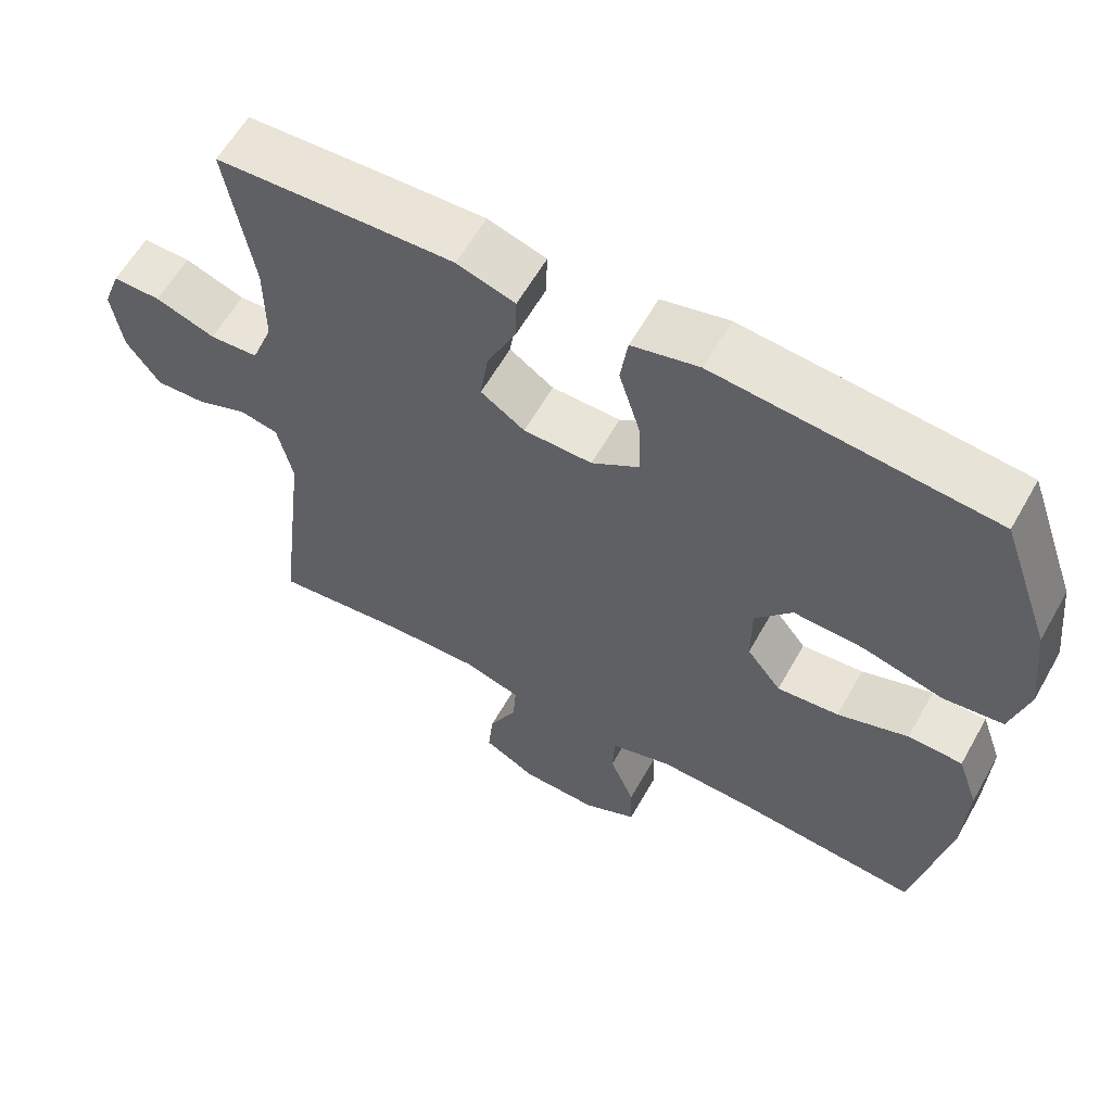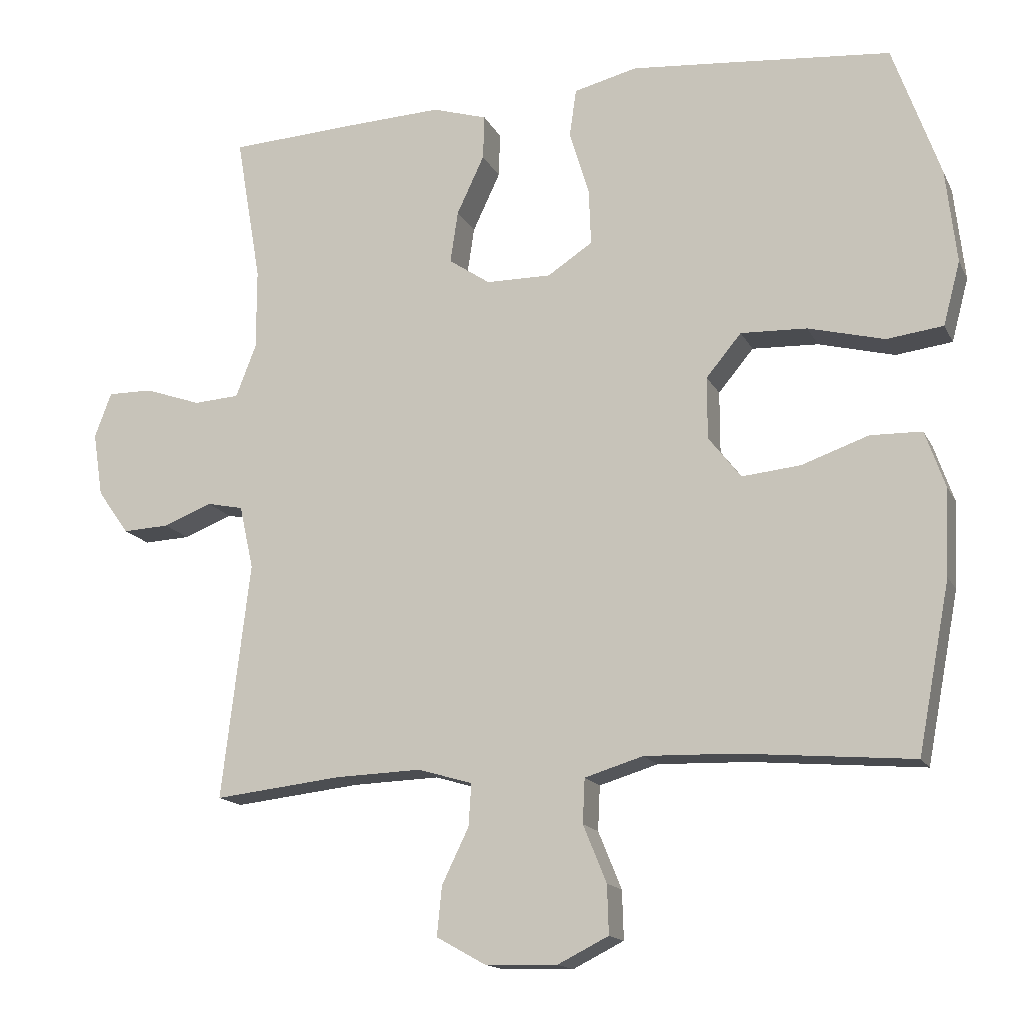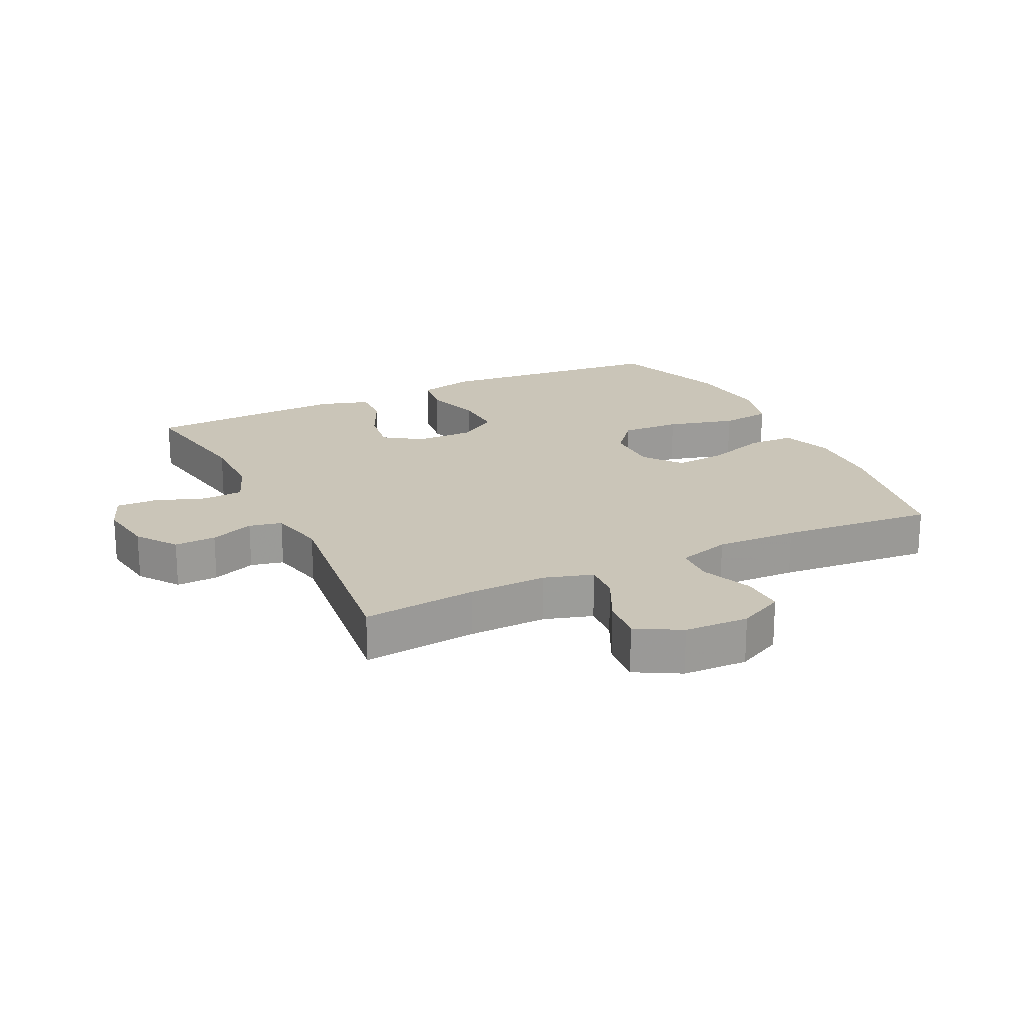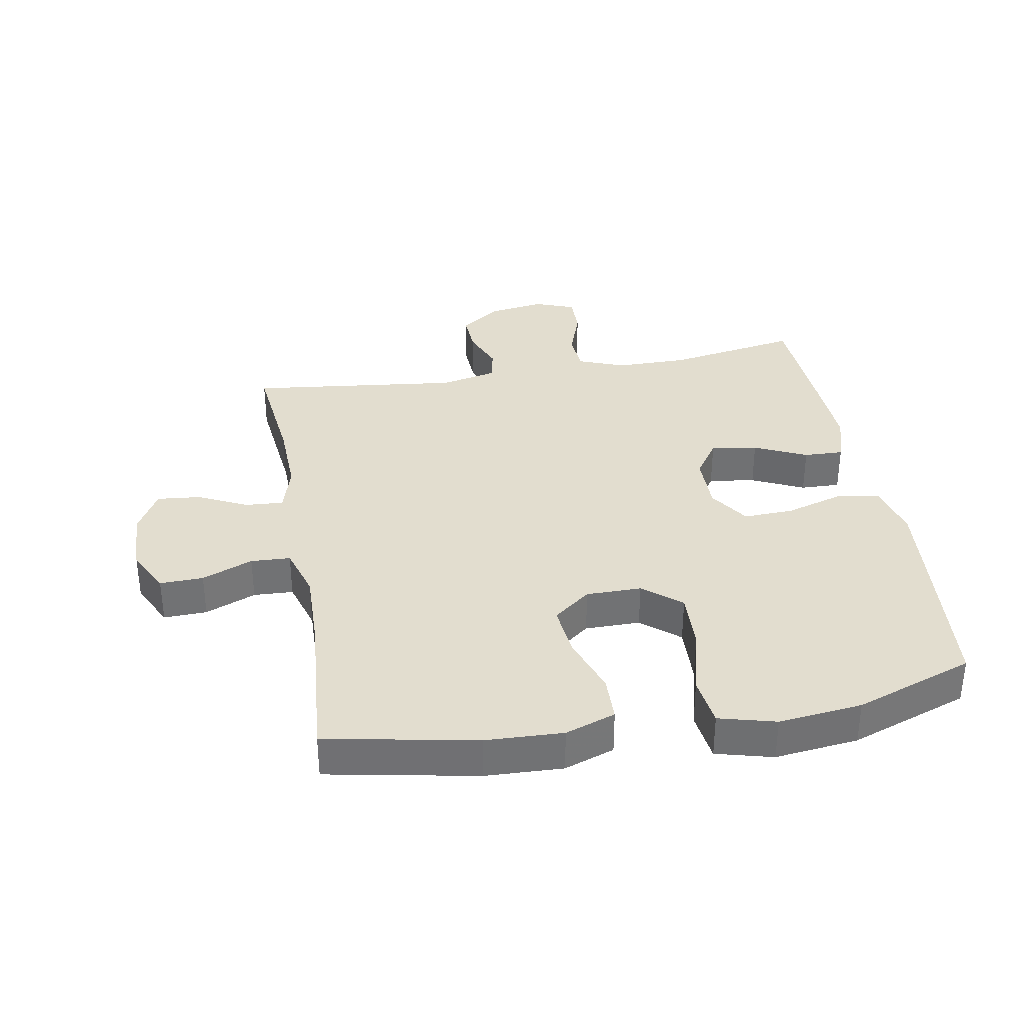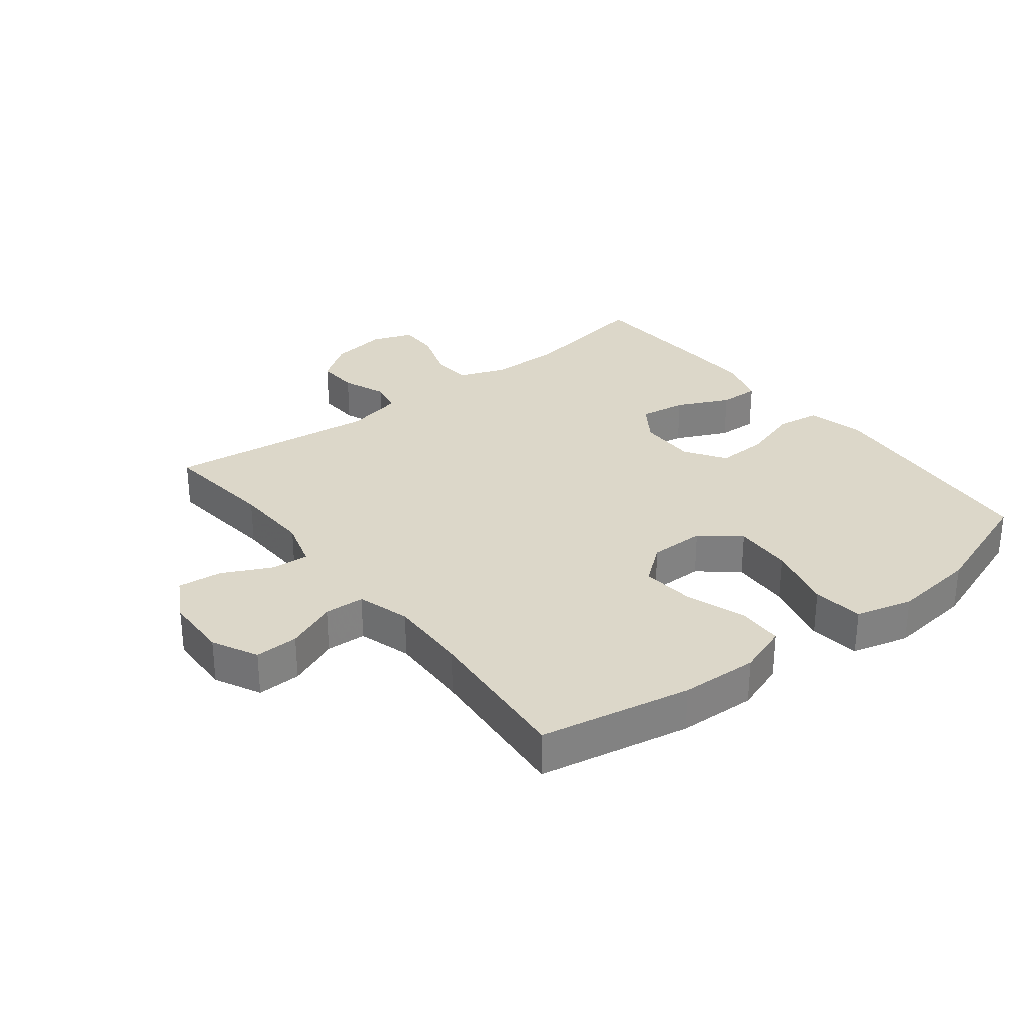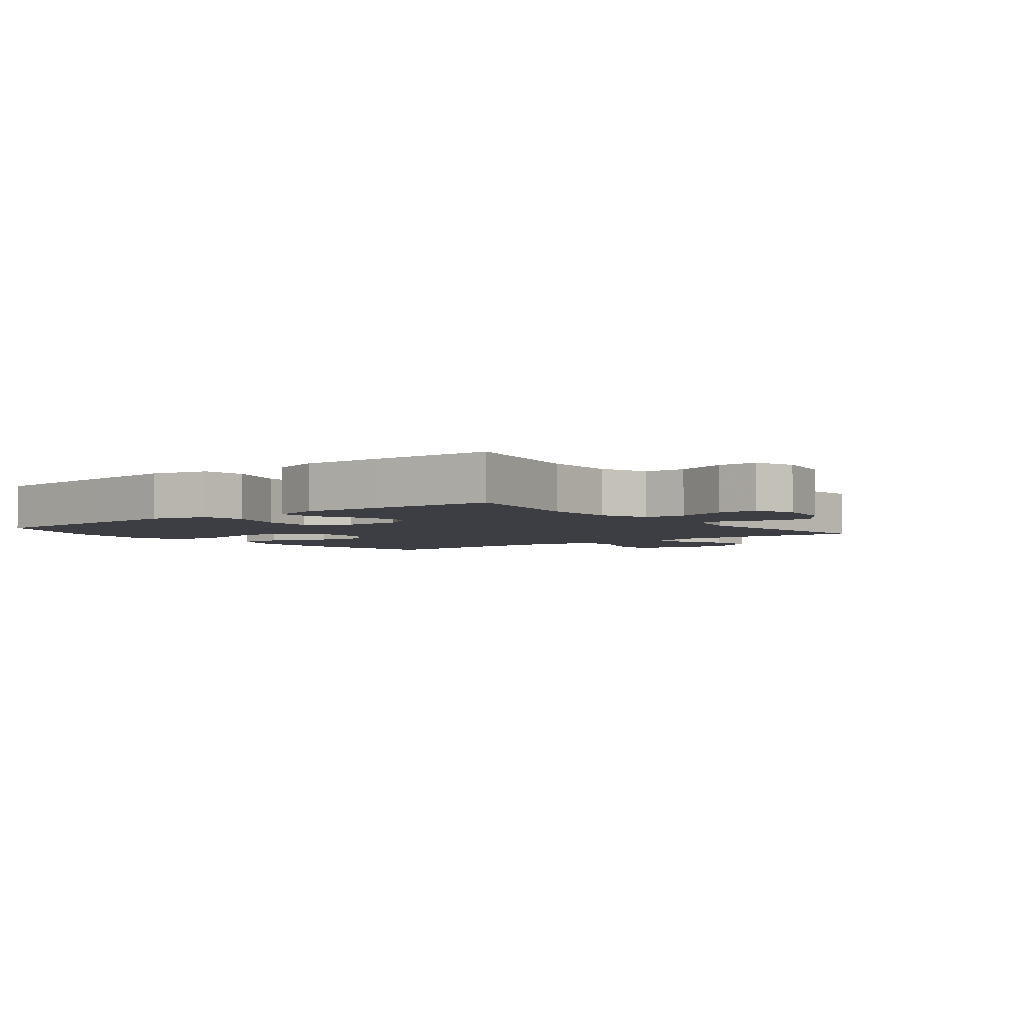
<metadata>
{"format":"obj","ext":"obj","renderer":"f3d","projection":"perspective","resolution":1024,"background":"white","views":[{"elev":60.5,"azim":-150.6,"up":"+Z"},{"elev":-15.4,"azim":-161.0,"up":"+Z"},{"elev":20.4,"azim":154.3,"up":"+Y"},{"elev":34.9,"azim":-100.1,"up":"+Y"},{"elev":30.3,"azim":-128.0,"up":"+Y"},{"elev":-3.7,"azim":37.9,"up":"+Y"}]}
</metadata>
<code>
v -0.5 0.07 0.5
v -0.262 0.07 0.522
v -0.129 0.07 0.534
v -0.039 0.07 0.512
v -0.029 0.07 0.444
v -0.057 0.07 0.352
v -0.06 0.07 0.272
v 0.004 0.07 0.23
v 0.096 0.07 0.231
v 0.155 0.07 0.271
v 0.144 0.07 0.345
v 0.105 0.07 0.428
v 0.103 0.07 0.491
v 0.181 0.07 0.515
v 0.306 0.07 0.51
v 0.5 0.07 0.5
v 0.464 0.07 0.29
v 0.464 0.07 0.175
v 0.493 0.07 0.1
v 0.558 0.07 0.096
v 0.638 0.07 0.124
v 0.702 0.07 0.125
v 0.726 0.07 0.061
v 0.712 0.07 -0.03
v 0.667 0.07 -0.093
v 0.601 0.07 -0.09
v 0.532 0.07 -0.063
v 0.48 0.07 -0.074
v 0.46 0.07 -0.164
v 0.5 0.07 -0.5
v 0.319 0.07 -0.48
v 0.196 0.07 -0.476
v 0.119 0.07 -0.499
v 0.123 0.07 -0.559
v 0.161 0.07 -0.637
v 0.168 0.07 -0.707
v 0.098 0.07 -0.746
v -0.004 0.07 -0.749
v -0.076 0.07 -0.713
v -0.074 0.07 -0.644
v -0.041 0.07 -0.563
v -0.044 0.07 -0.5
v -0.127 0.07 -0.475
v -0.256 0.07 -0.479
v -0.5 0.07 -0.5
v -0.546 0.07 -0.261
v -0.551 0.07 -0.138
v -0.523 0.07 -0.058
v -0.45 0.07 -0.056
v -0.355 0.07 -0.089
v -0.272 0.07 -0.097
v -0.226 0.07 -0.038
v -0.226 0.07 0.05
v -0.276 0.07 0.11
v -0.37 0.07 0.106
v -0.478 0.07 0.078
v -0.558 0.07 0.088
v -0.582 0.07 0.178
v -0.567 0.07 0.311
v -0.5 0 0.5
v -0.262 0 0.522
v -0.129 0 0.534
v -0.039 0 0.512
v -0.029 0 0.444
v -0.057 0 0.352
v -0.06 0 0.272
v 0.004 0 0.23
v 0.096 0 0.231
v 0.155 0 0.271
v 0.144 0 0.345
v 0.105 0 0.428
v 0.103 0 0.491
v 0.181 0 0.515
v 0.306 0 0.51
v 0.5 0 0.5
v 0.464 0 0.29
v 0.464 0 0.175
v 0.493 0 0.1
v 0.558 0 0.096
v 0.638 0 0.124
v 0.702 0 0.125
v 0.726 0 0.061
v 0.712 0 -0.03
v 0.667 0 -0.093
v 0.601 0 -0.09
v 0.532 0 -0.063
v 0.48 0 -0.074
v 0.46 0 -0.164
v 0.5 0 -0.5
v 0.319 0 -0.48
v 0.196 0 -0.476
v 0.119 0 -0.499
v 0.123 0 -0.559
v 0.161 0 -0.637
v 0.168 0 -0.707
v 0.098 0 -0.746
v -0.004 0 -0.749
v -0.076 0 -0.713
v -0.074 0 -0.644
v -0.041 0 -0.563
v -0.044 0 -0.5
v -0.127 0 -0.475
v -0.256 0 -0.479
v -0.5 0 -0.5
v -0.546 0 -0.261
v -0.551 0 -0.138
v -0.523 0 -0.058
v -0.45 0 -0.056
v -0.355 0 -0.089
v -0.272 0 -0.097
v -0.226 0 -0.038
v -0.226 0 0.05
v -0.276 0 0.11
v -0.37 0 0.106
v -0.478 0 0.078
v -0.558 0 0.088
v -0.582 0 0.178
v -0.567 0 0.311
f 4 5 6
f 3 4 6
f 2 3 6
f 1 2 6
f 59 1 6
f 58 59 6
f 57 58 6
f 56 57 6
f 55 56 6
f 54 55 6 7
f 53 54 7 8
f 52 53 8 9
f 51 52 9 10
f 48 49 50
f 47 48 50
f 46 47 50
f 45 46 50
f 44 45 50
f 43 44 50 51
f 42 43 51 10
f 39 40 41
f 38 39 41
f 37 38 41
f 36 37 41
f 35 36 41
f 34 35 41
f 33 34 41 42
f 32 33 42 10
f 29 30 31
f 31 32 10
f 29 31 10
f 28 29 10
f 25 26 27
f 24 25 27
f 23 24 27
f 22 23 27
f 21 22 27
f 20 21 27
f 19 20 27 28
f 28 10 11
f 19 28 11
f 18 19 11
f 15 16 17
f 14 15 17
f 13 14 17
f 12 13 17
f 11 12 17
f 11 17 18
f 65 64 63
f 65 63 62
f 65 62 61
f 65 61 60
f 65 60 118
f 65 118 117
f 65 117 116
f 65 116 115
f 65 115 114
f 66 65 114 113
f 67 66 113 112
f 68 67 112 111
f 69 68 111 110
f 109 108 107
f 109 107 106
f 109 106 105
f 109 105 104
f 109 104 103
f 110 109 103 102
f 69 110 102 101
f 100 99 98
f 100 98 97
f 100 97 96
f 100 96 95
f 100 95 94
f 100 94 93
f 101 100 93 92
f 69 101 92 91
f 90 89 88
f 69 91 90
f 69 90 88
f 69 88 87
f 86 85 84
f 86 84 83
f 86 83 82
f 86 82 81
f 86 81 80
f 86 80 79
f 87 86 79 78
f 70 69 87
f 70 87 78
f 70 78 77
f 76 75 74
f 76 74 73
f 76 73 72
f 76 72 71
f 76 71 70
f 77 76 70
f 1 60 61 2
f 2 61 62 3
f 3 62 63 4
f 4 63 64 5
f 5 64 65 6
f 6 65 66 7
f 7 66 67 8
f 8 67 68 9
f 9 68 69 10
f 10 69 70 11
f 11 70 71 12
f 12 71 72 13
f 13 72 73 14
f 14 73 74 15
f 15 74 75 16
f 16 75 76 17
f 17 76 77 18
f 18 77 78 19
f 19 78 79 20
f 20 79 80 21
f 21 80 81 22
f 22 81 82 23
f 23 82 83 24
f 24 83 84 25
f 25 84 85 26
f 26 85 86 27
f 27 86 87 28
f 28 87 88 29
f 29 88 89 30
f 30 89 90 31
f 31 90 91 32
f 32 91 92 33
f 33 92 93 34
f 34 93 94 35
f 35 94 95 36
f 36 95 96 37
f 37 96 97 38
f 38 97 98 39
f 39 98 99 40
f 40 99 100 41
f 41 100 101 42
f 42 101 102 43
f 43 102 103 44
f 44 103 104 45
f 45 104 105 46
f 46 105 106 47
f 47 106 107 48
f 48 107 108 49
f 49 108 109 50
f 50 109 110 51
f 51 110 111 52
f 52 111 112 53
f 53 112 113 54
f 54 113 114 55
f 55 114 115 56
f 56 115 116 57
f 57 116 117 58
f 58 117 118 59
f 59 118 60 1

</code>
